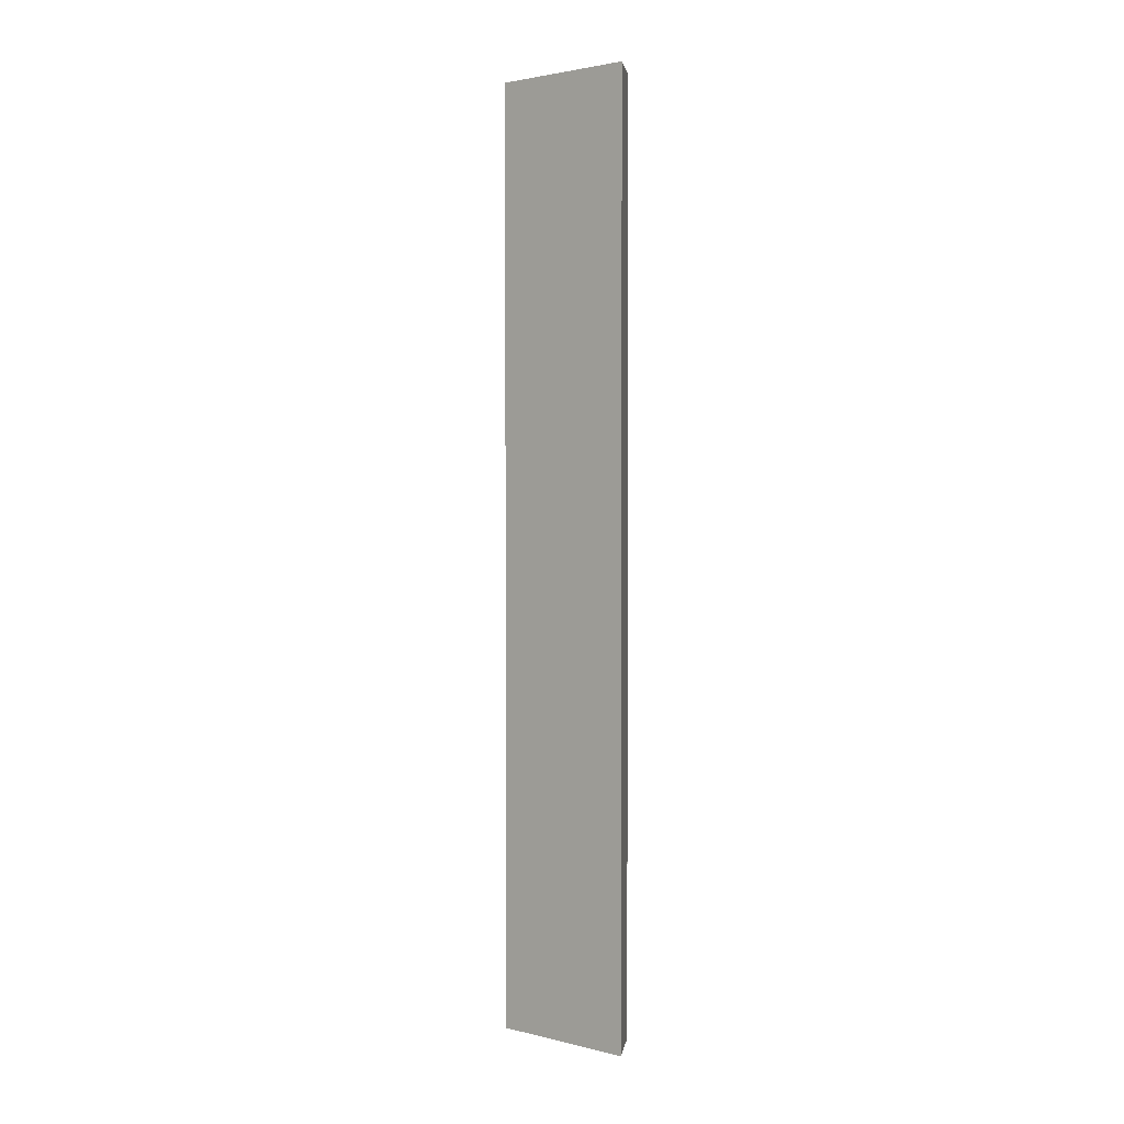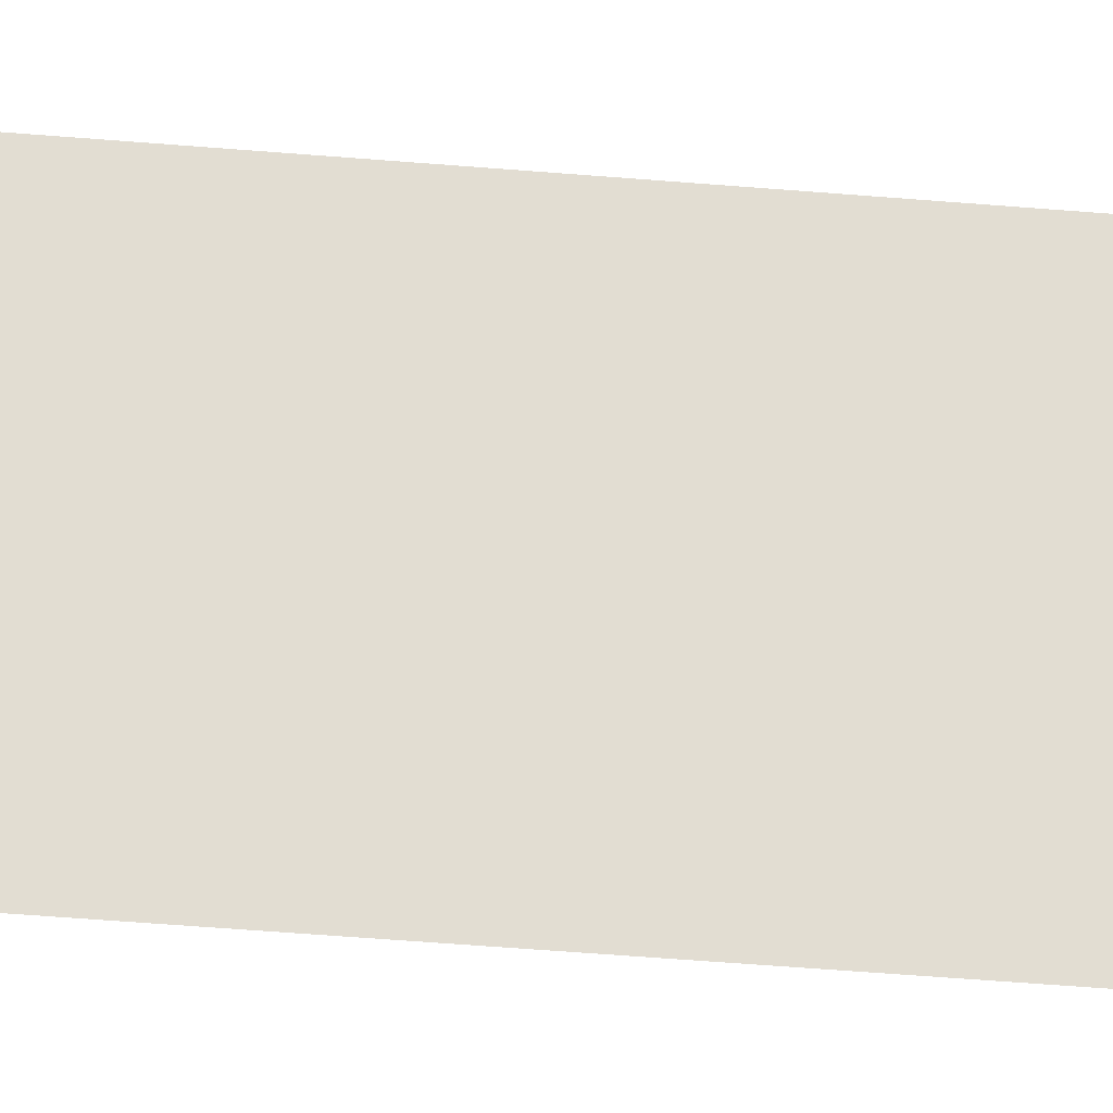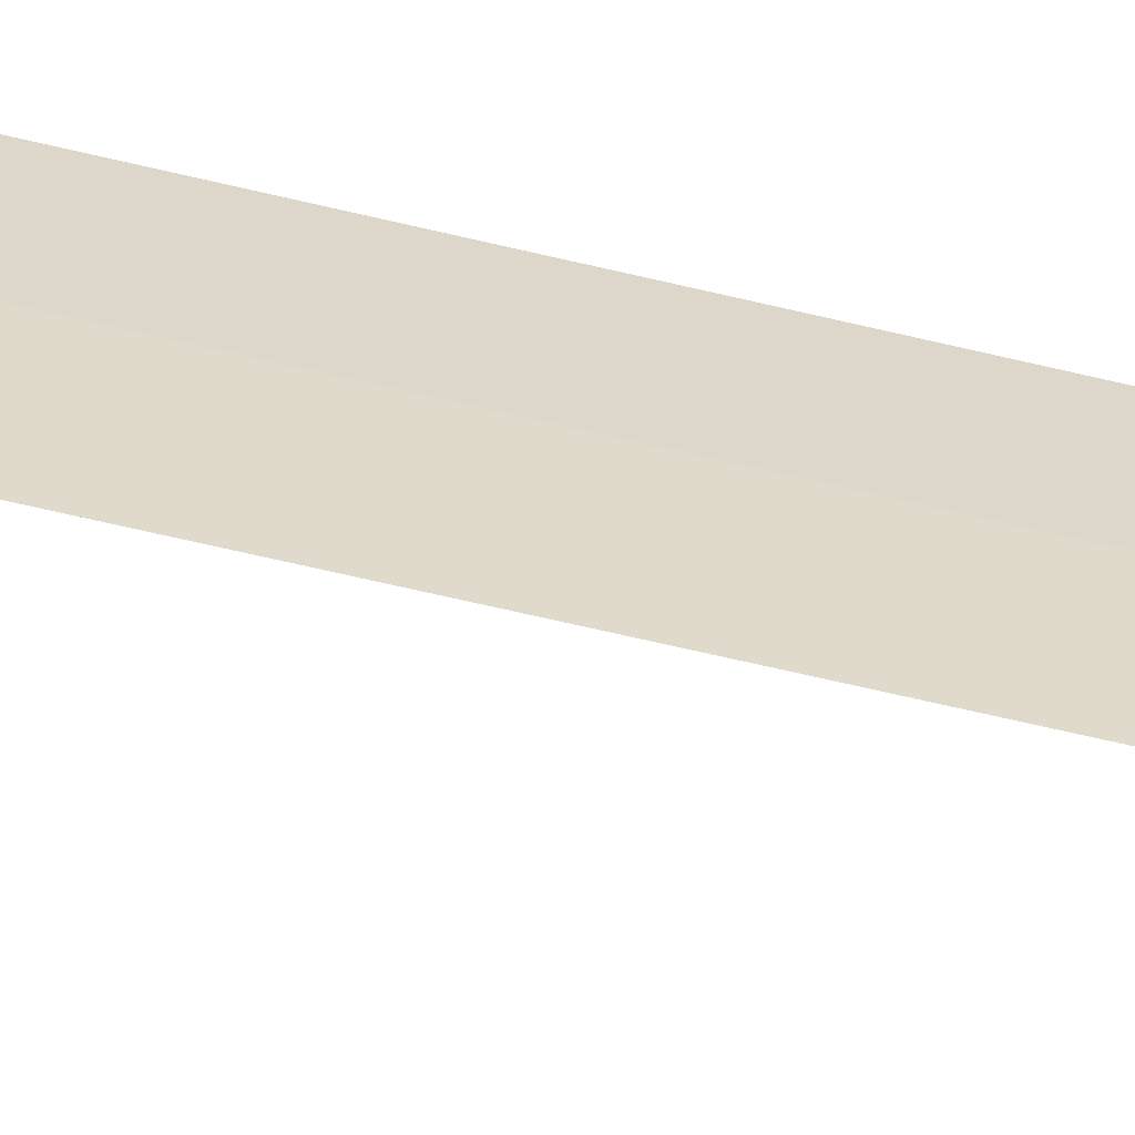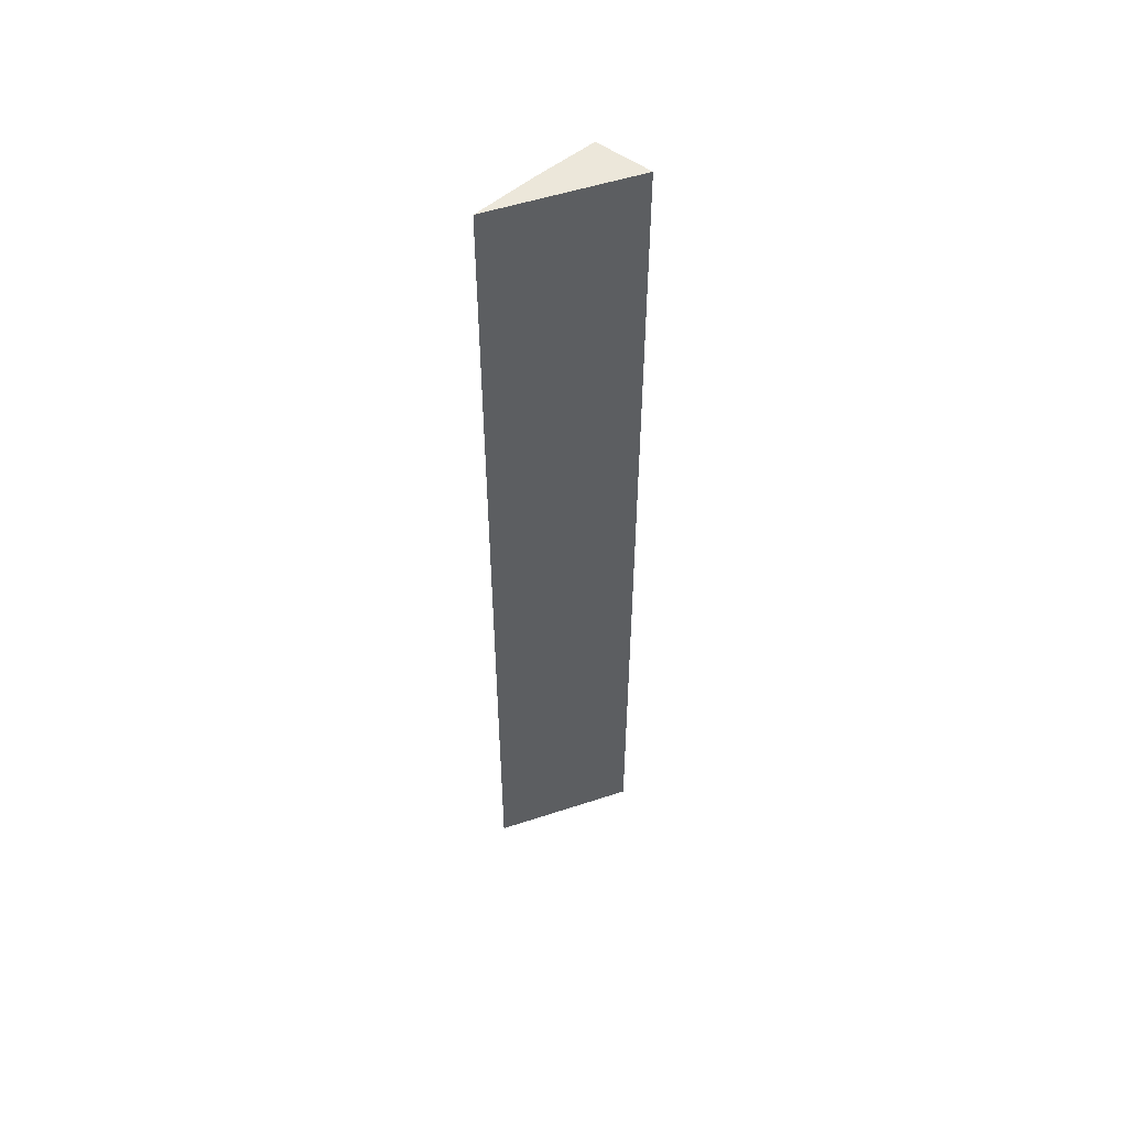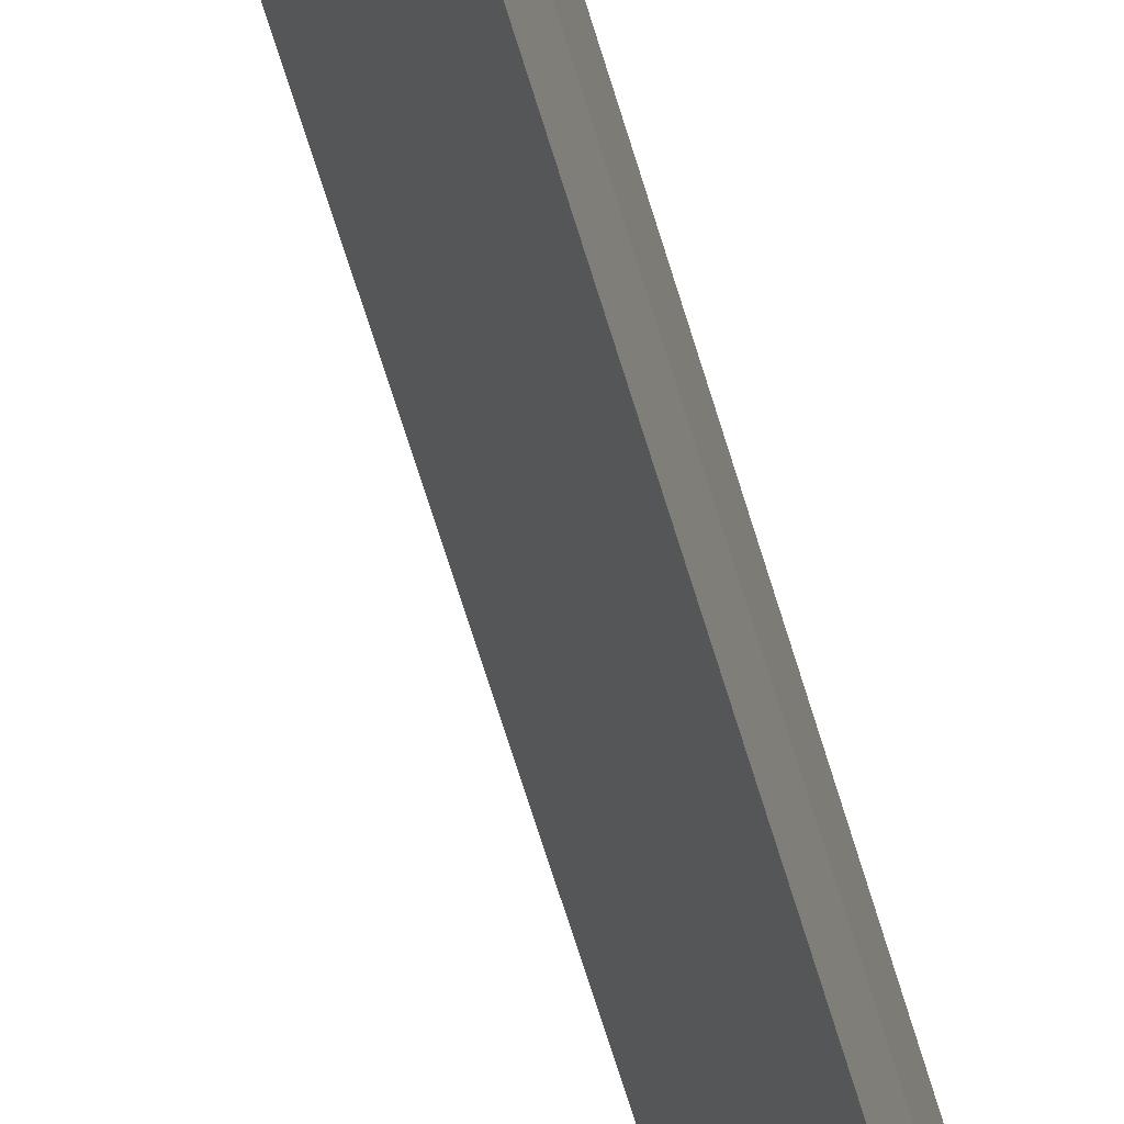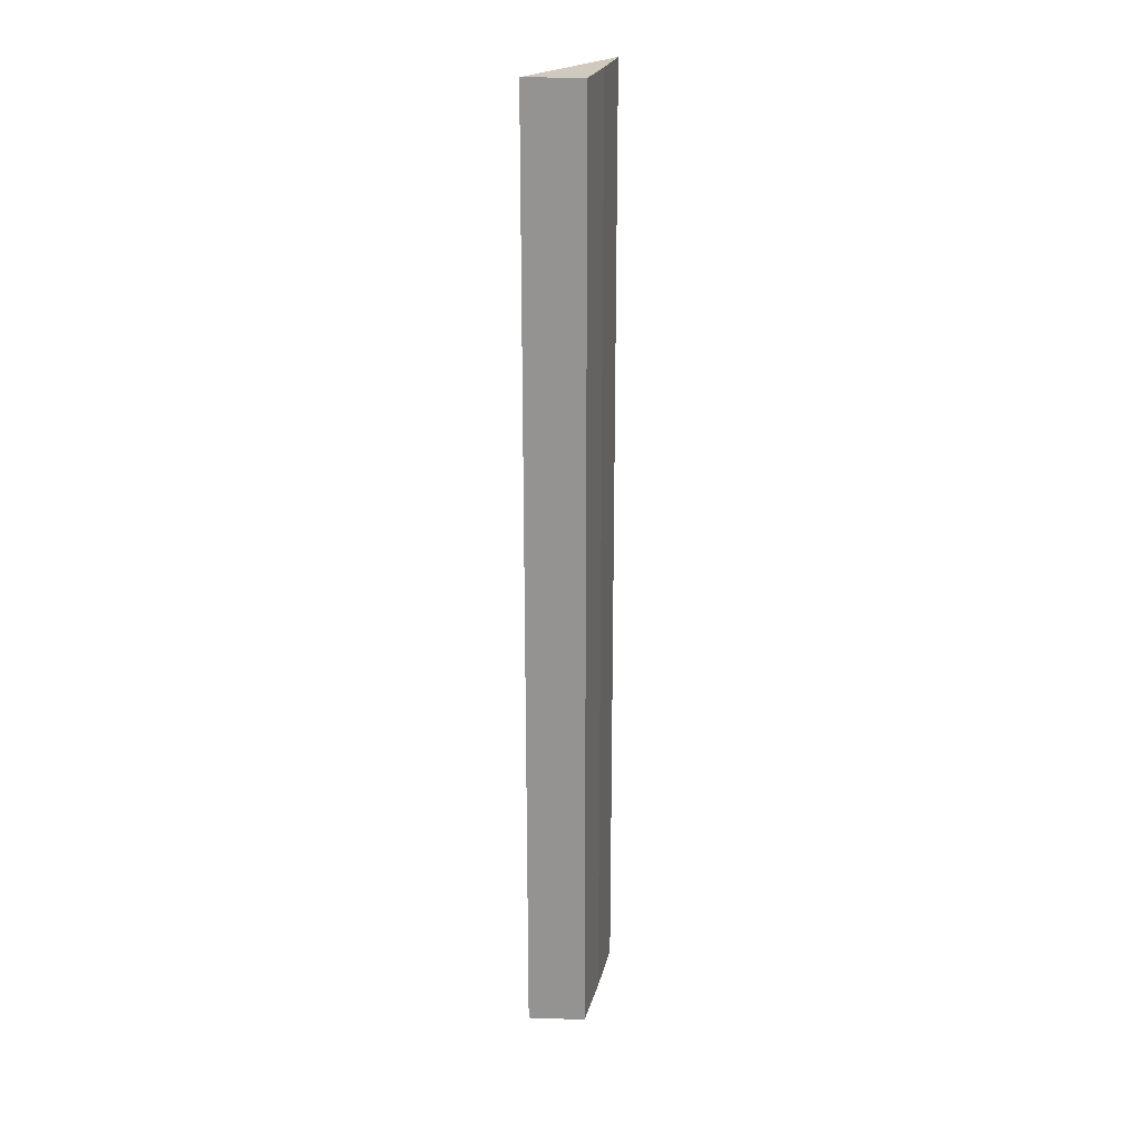
<metadata>
{"format":"obj","ext":"obj","renderer":"f3d","projection":"perspective","resolution":1024,"background":"white","views":[{"elev":2.3,"azim":-73.0,"up":"+Y"},{"elev":-44.3,"azim":-95.8,"up":"+Z"},{"elev":-58.9,"azim":75.7,"up":"+Z"},{"elev":52.6,"azim":-132.8,"up":"+Y"},{"elev":-64.3,"azim":16.5,"up":"+Z"},{"elev":22.8,"azim":12.1,"up":"+Y"}]}
</metadata>
<code>
v 0.2149 -0.007576 0.04316
v 0.2154 -0.007576 0.01064
v 0.2154 0.2348 0.0273
v 0.2004 0.2348 0.04544
v 0.2004 -0.007576 0.04544
v 0.2154 0.2348 0.01064
v 0.2149 0.2348 0.04316
v 0.2154 -0.007576 0.0273
f 5 1 4
f 6 4 3
f 6 5 4
f 6 2 5
f 7 3 4
f 7 4 1
f 8 7 1
f 8 3 7
f 8 6 3
f 8 2 6
f 8 5 2
f 8 1 5

</code>
